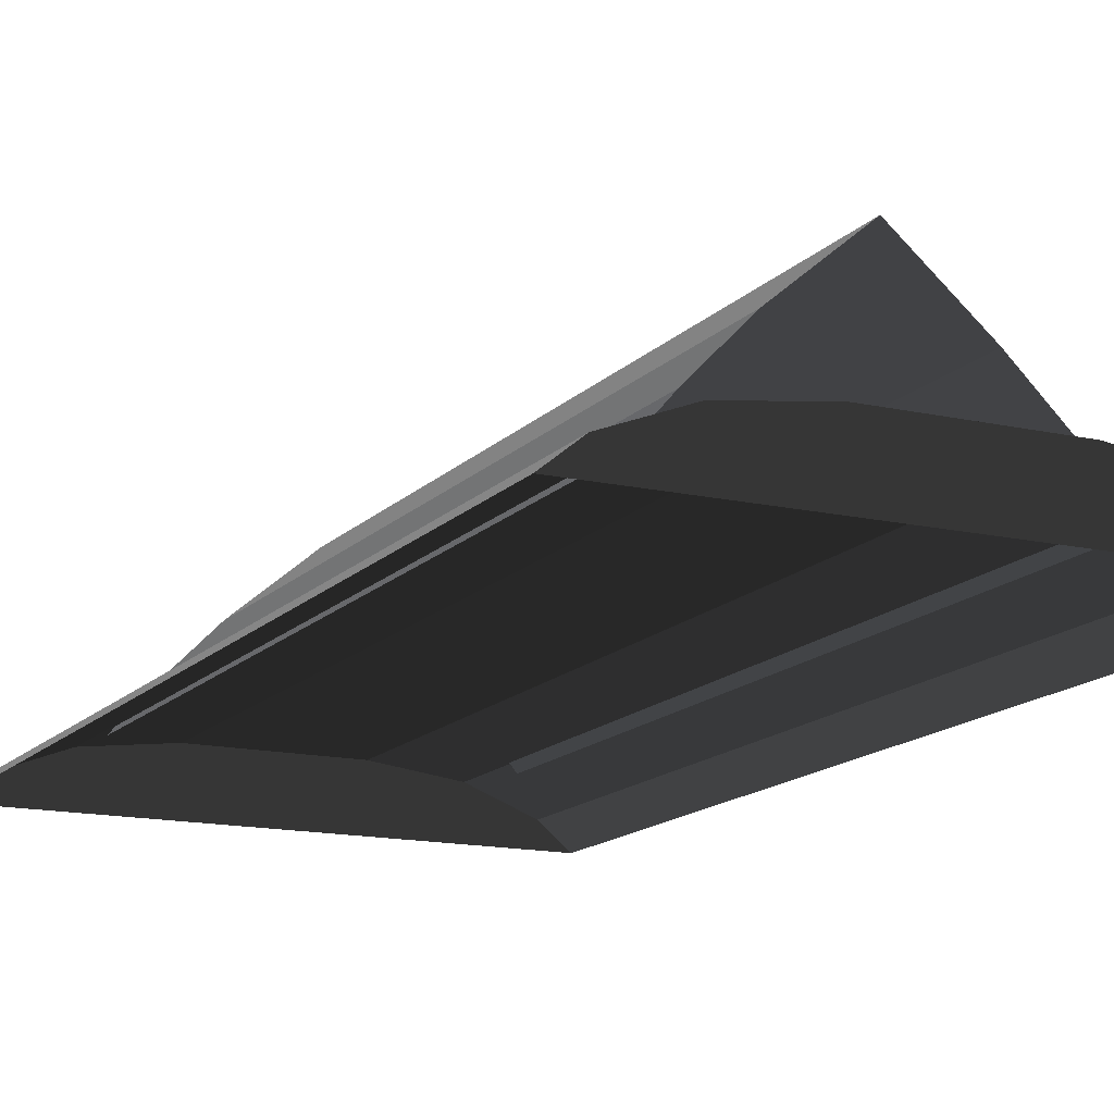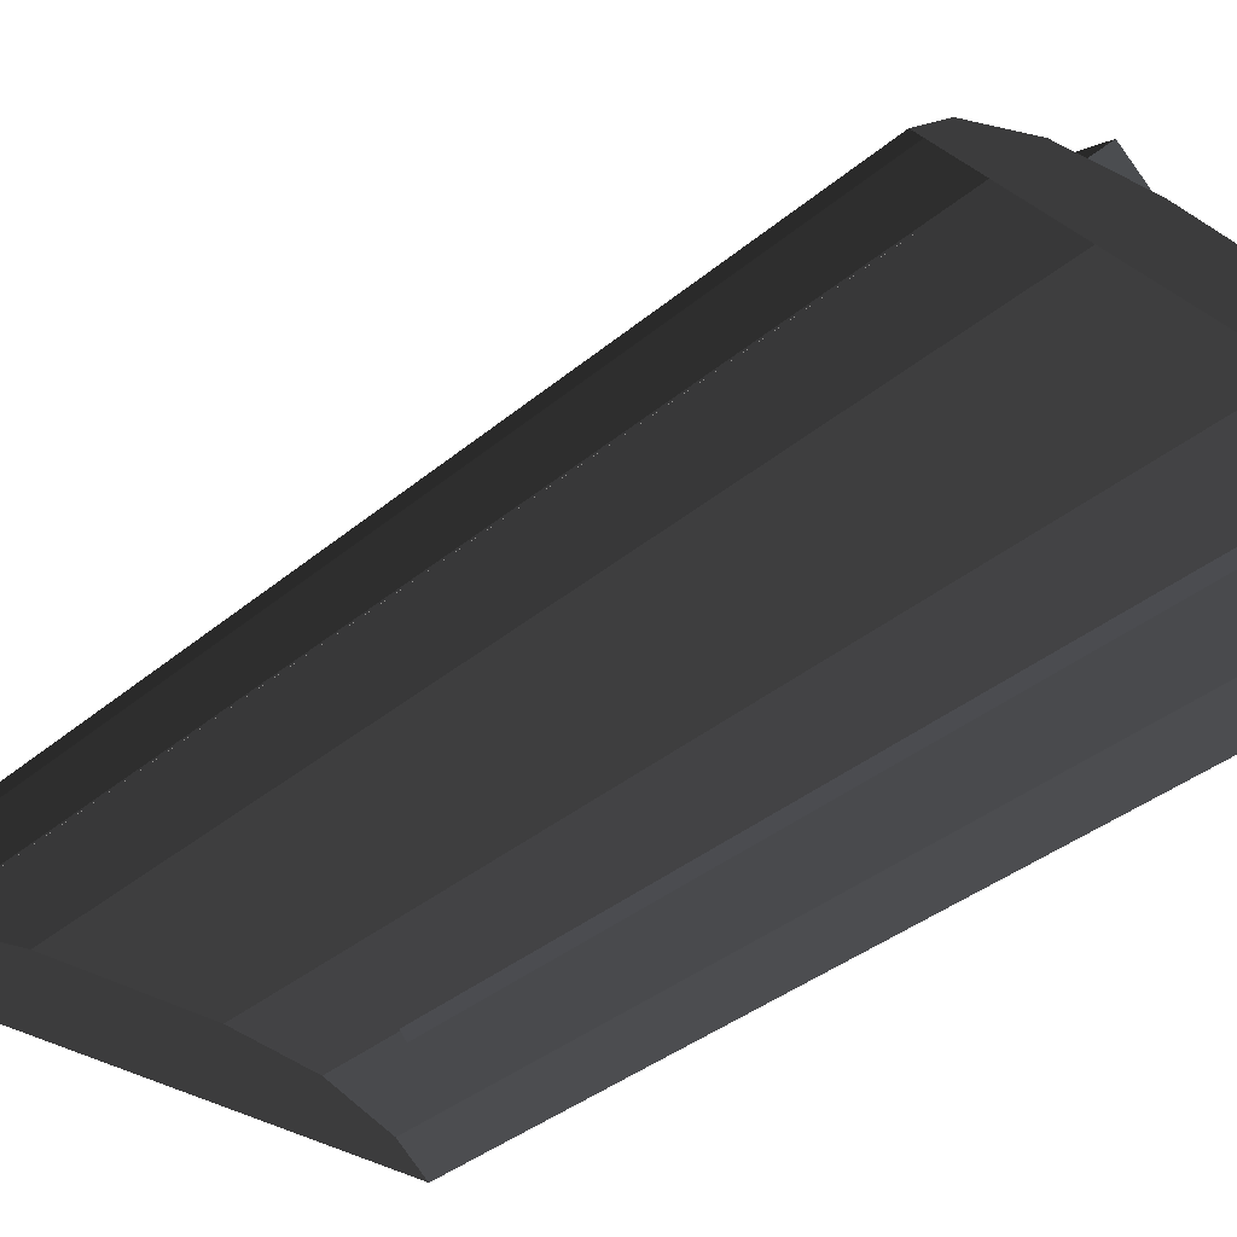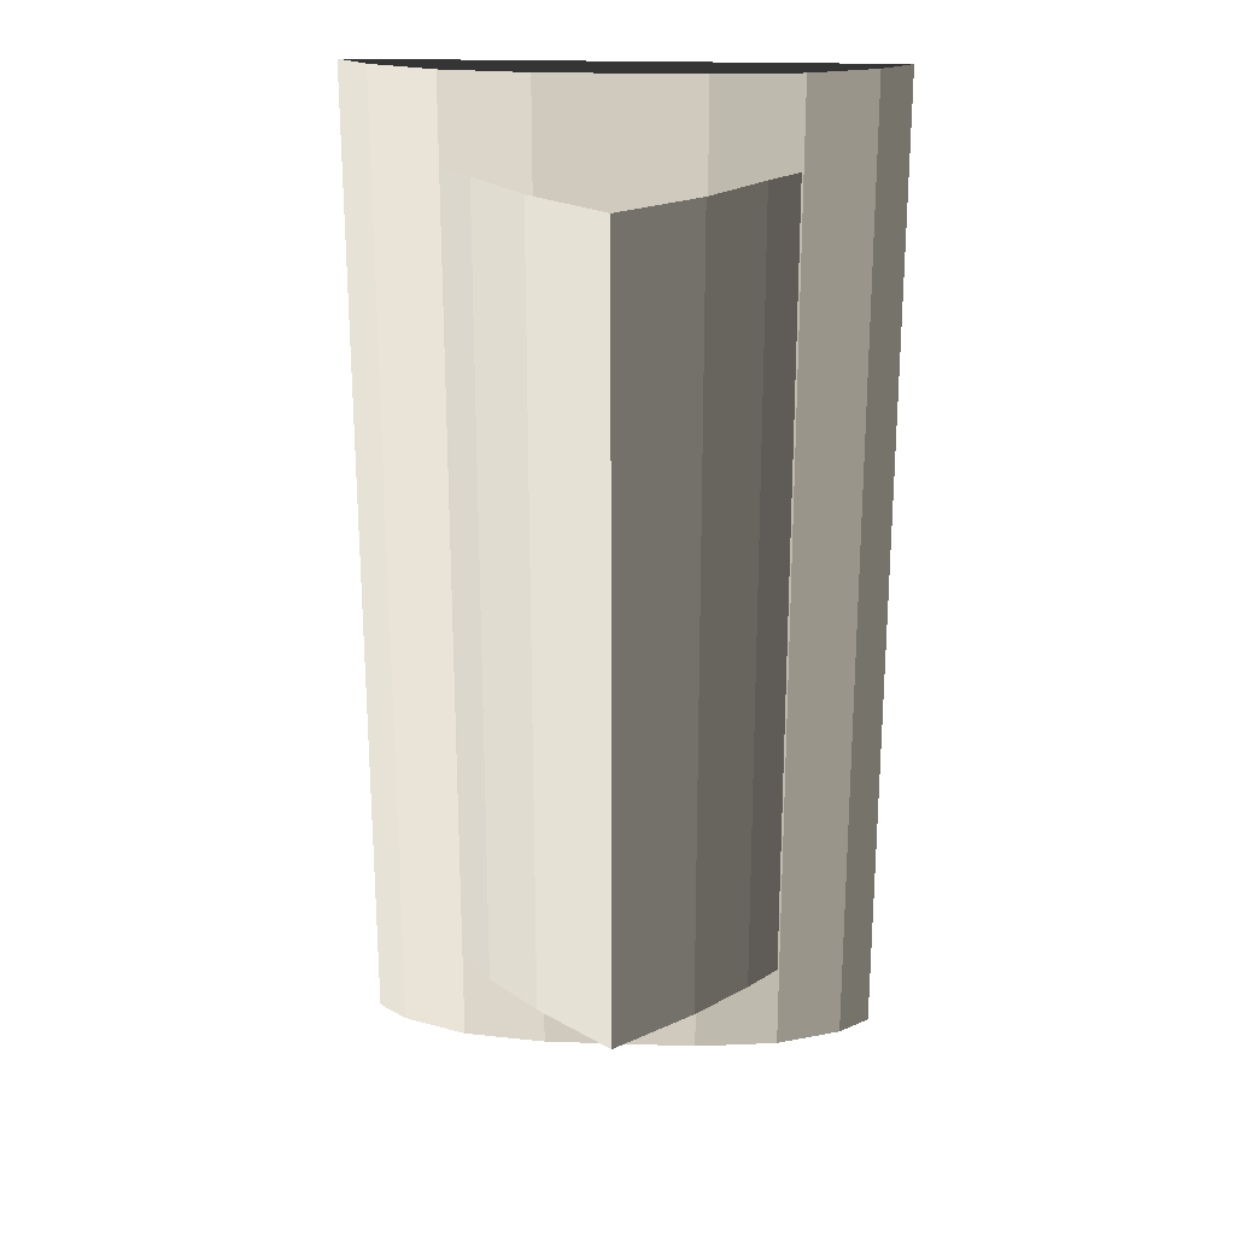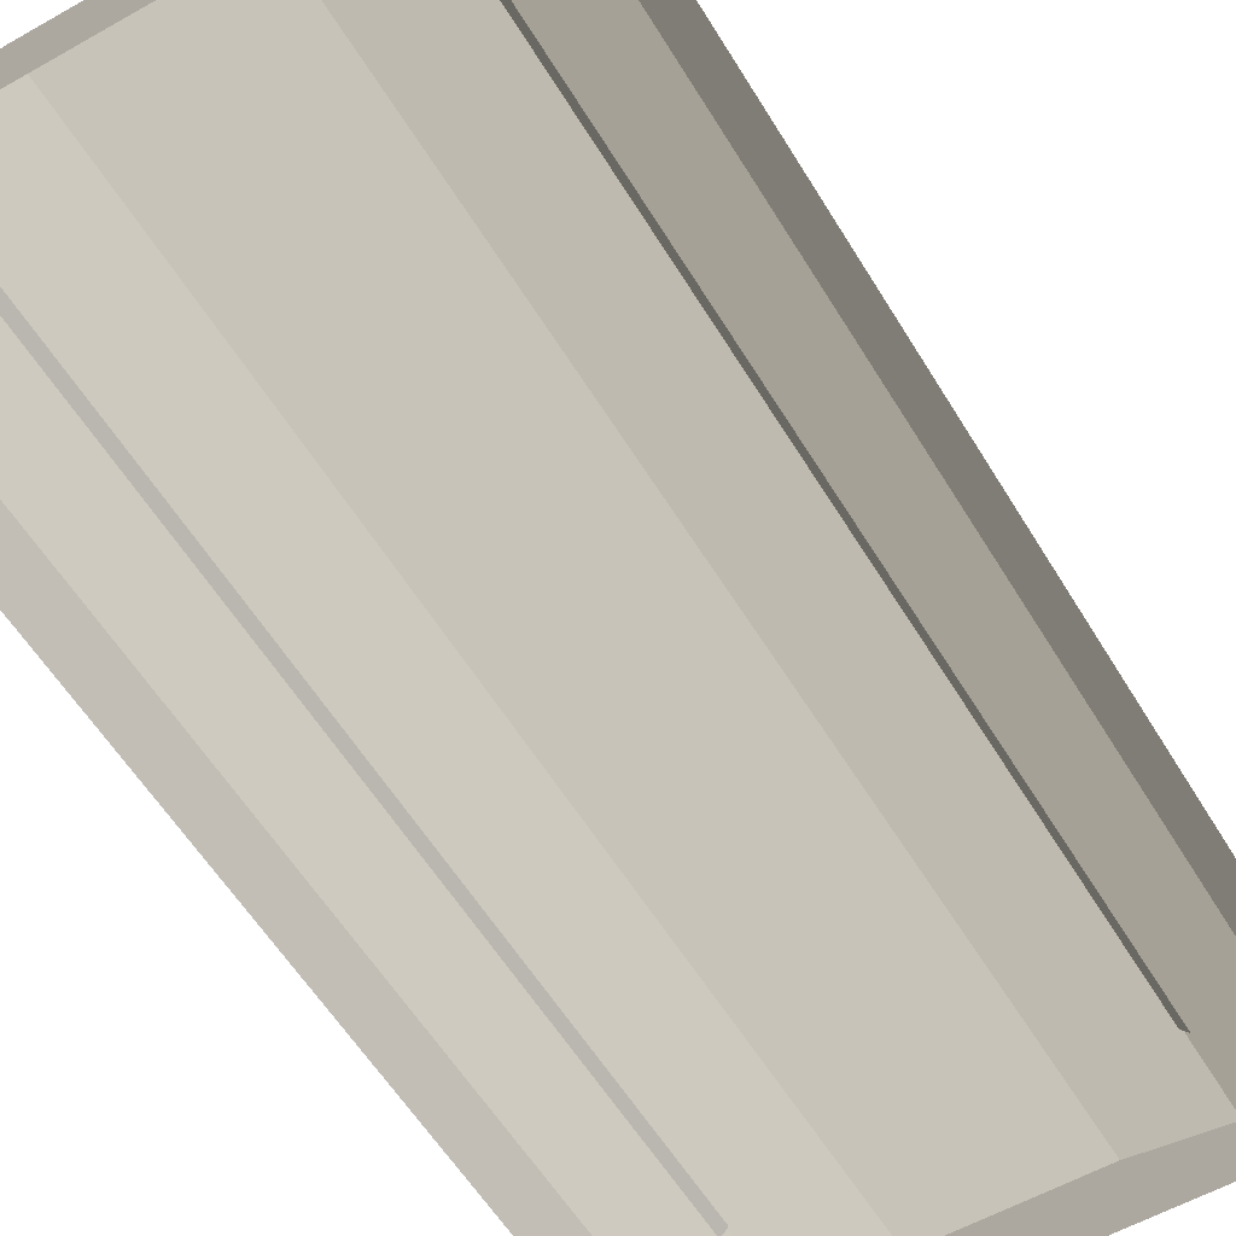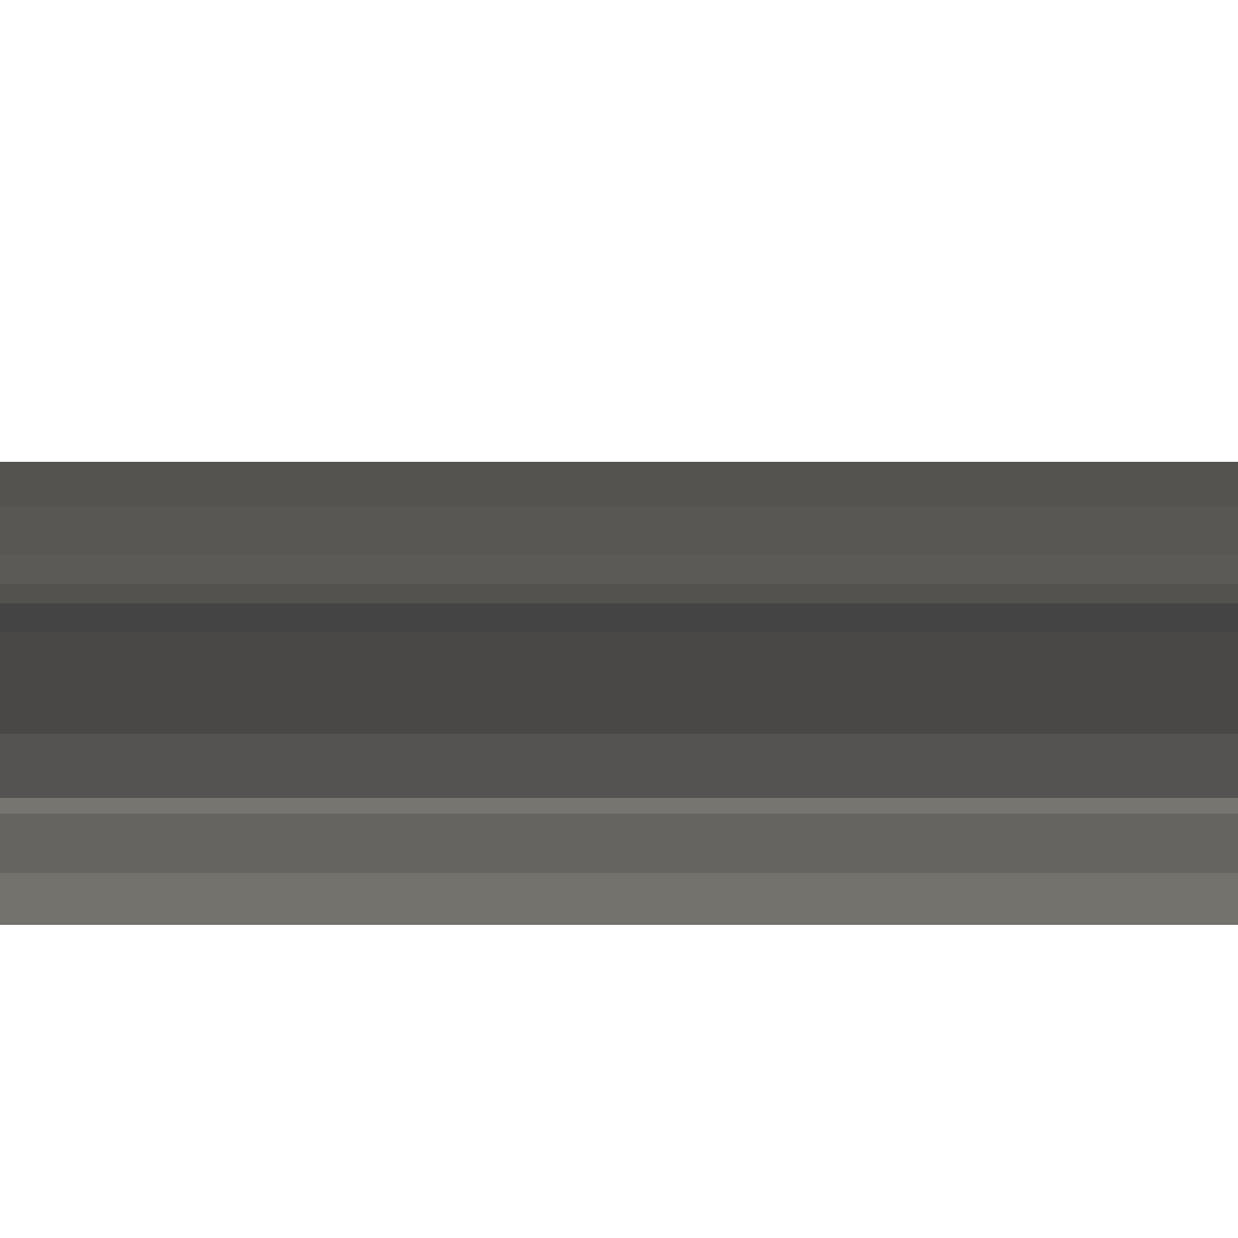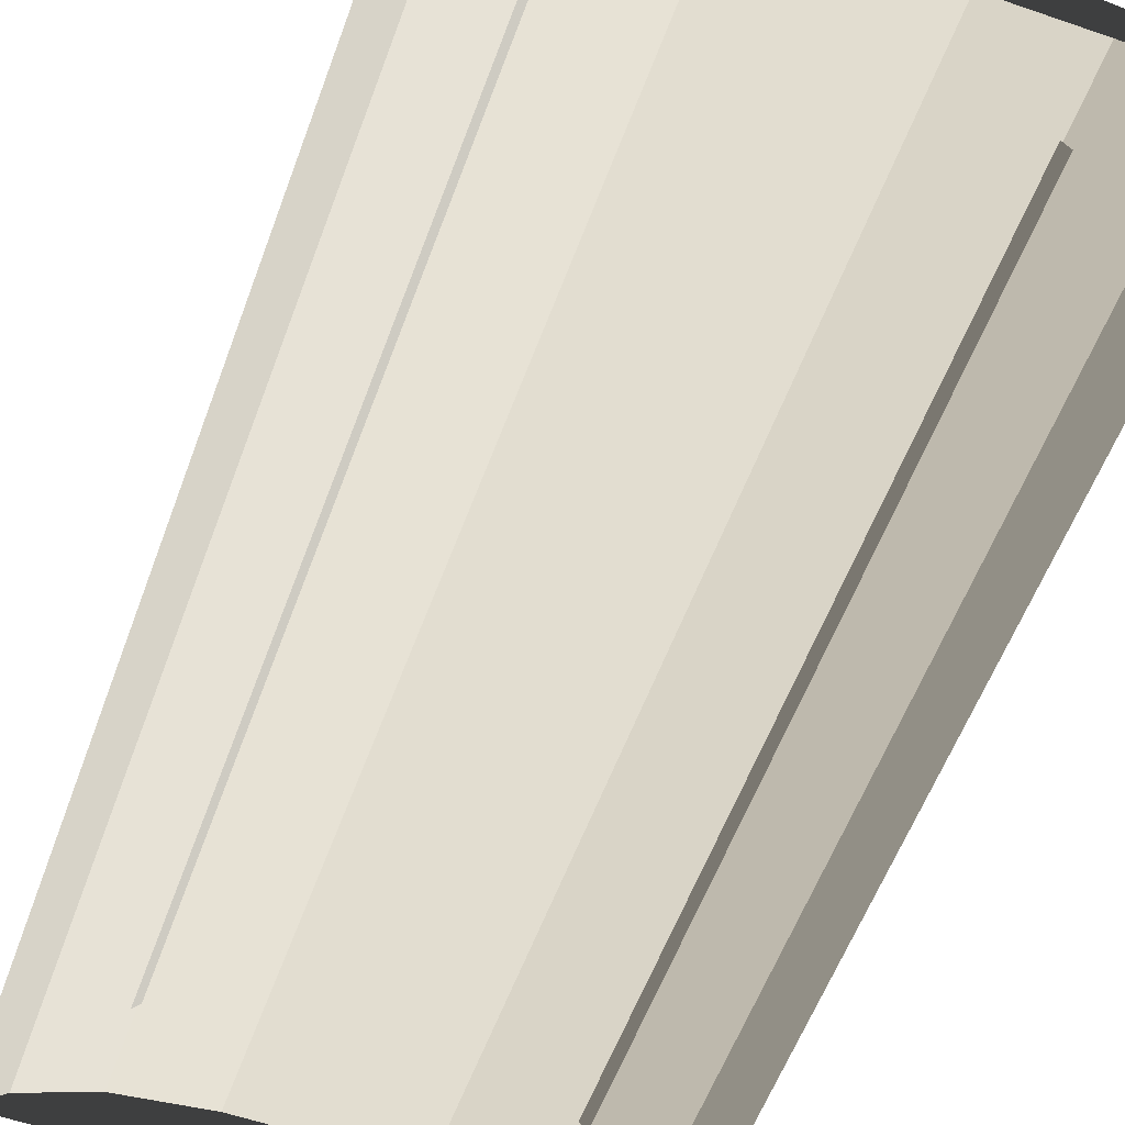
<metadata>
{"format":"obj","ext":"obj","renderer":"f3d","projection":"perspective","resolution":1024,"background":"white","views":[{"elev":-14.5,"azim":153.7,"up":"+Z"},{"elev":-34.4,"azim":138.9,"up":"+Z"},{"elev":22.9,"azim":3.2,"up":"+Y"},{"elev":-56.6,"azim":30.7,"up":"+Z"},{"elev":-23.3,"azim":-90.0,"up":"+Z"},{"elev":-56.5,"azim":-19.9,"up":"+Z"}]}
</metadata>
<code>
v -8.082e-06 -26.04 -4.248
v -8.082e-06 -26.04 -2.94
v 8.353 -26.04 -2.94
v 11.72 -26.04 -4.248
v -8.082e-06 -26.04 -5.532
v 13.29 -26.04 -5.532
v -8.082e-06 -26.04 -2.394
v 4.009 -26.04 -2.394
v 8.353 -26.04 -2.94
v -4.512e-06 25.06 -5.532
v -4.512e-06 25.06 -4.248
v -11.72 25.06 -4.248
v -13.29 25.06 -5.532
v -4.512e-06 25.06 -2.94
v -8.353 25.06 -2.94
v -11.72 25.06 -4.248
v -4.512e-06 25.06 -2.394
v -4.009 25.06 -2.394
v -8.353 25.06 -2.94
v 13.29 -26.04 -5.532
v 11.72 -26.04 -4.248
v 11.72 25.06 -4.248
v 13.29 25.06 -5.532
v -13.29 25.06 -5.532
v -11.72 25.06 -4.248
v -11.72 -26.04 -4.248
v -13.29 -26.04 -5.532
v 8.353 -26.04 -2.94
v 4.009 -26.04 -2.394
v 4.009 25.06 -2.394
v 8.353 25.06 -2.94
v 11.72 -26.04 -4.248
v 8.353 -26.04 -2.94
v 8.353 25.06 -2.94
v 11.72 25.06 -4.248
v -11.72 25.06 -4.248
v -8.353 25.06 -2.94
v -8.353 -26.04 -2.94
v -11.72 -26.04 -4.248
v -8.082e-06 -26.04 -2.394
v -4.009 -26.04 -2.394
v -4.009 25.06 -2.394
v -4.512e-06 25.06 -2.394
v -8.353 25.06 -2.94
v -4.009 25.06 -2.394
v -4.009 -26.04 -2.394
v -8.353 -26.04 -2.94
v 8.353 25.06 -2.94
v 4.009 25.06 -2.394
v -4.512e-06 25.06 -2.394
v -4.512e-06 25.06 -2.94
v 11.72 25.06 -4.248
v 8.353 25.06 -2.94
v -4.512e-06 25.06 -4.248
v 13.29 25.06 -5.532
v 11.72 25.06 -4.248
v -4.512e-06 25.06 -5.532
v -8.353 -26.04 -2.94
v -4.009 -26.04 -2.394
v -8.082e-06 -26.04 -2.394
v -8.082e-06 -26.04 -2.94
v -11.72 -26.04 -4.248
v -8.353 -26.04 -2.94
v -8.082e-06 -26.04 -4.248
v -13.29 -26.04 -5.532
v -11.72 -26.04 -4.248
v -8.082e-06 -26.04 -5.532
v 4.009 -26.04 -2.394
v -8.082e-06 -26.04 -2.394
v -4.512e-06 25.06 -2.394
v 4.009 25.06 -2.394
v 4.009 -21.5 1.635
v -7.274e-06 -21.5 5.04
v -1.663e-06 20.44 5.04
v 4.009 20.44 1.635
v -7.274e-06 -21.5 5.04
v -4.009 -21.5 1.635
v -4.009 20.44 1.635
v -1.663e-06 20.44 5.04
v -4.009 -21.5 1.635
v -6.724 -21.5 -1.14
v -6.724 20.59 -1.14
v -4.009 20.44 1.635
v 4.009 20.44 1.635
v 6.724 20.59 -1.14
v 6.724 -21.5 -1.14
v 4.009 -21.5 1.635
v 6.724 20.59 -1.14
v 8.612 20.59 -3.344
v 8.612 -21.5 -3.344
v 6.724 -21.5 -1.14
v -6.724 -21.5 -1.14
v -8.612 -21.5 -3.344
v -8.612 20.59 -3.344
v -6.724 20.59 -1.14
g Building_t8.034_36277_198
f 1 3 2
f 1 4 3
f 5 4 1
f 5 6 4
f 2 8 7
f 2 9 8
f 10 12 11
f 10 13 12
f 11 15 14
f 11 16 15
f 14 18 17
f 14 19 18
f 20 22 21
f 20 23 22
f 24 26 25
f 24 27 26
f 28 30 29
f 28 31 30
f 32 34 33
f 32 35 34
f 36 38 37
f 36 39 38
f 40 42 41
f 40 43 42
f 44 46 45
f 44 47 46
f 48 50 49
f 48 51 50
f 52 51 53
f 52 54 51
f 55 54 56
f 55 57 54
f 58 60 59
f 58 61 60
f 62 61 63
f 62 64 61
f 65 64 66
f 65 67 64
f 68 70 69
f 68 71 70
f 72 74 73
f 72 75 74
f 76 78 77
f 76 79 78
f 80 82 81
f 80 83 82
f 84 86 85
f 84 87 86
f 88 90 89
f 88 91 90
f 92 94 93
f 92 95 94

</code>
